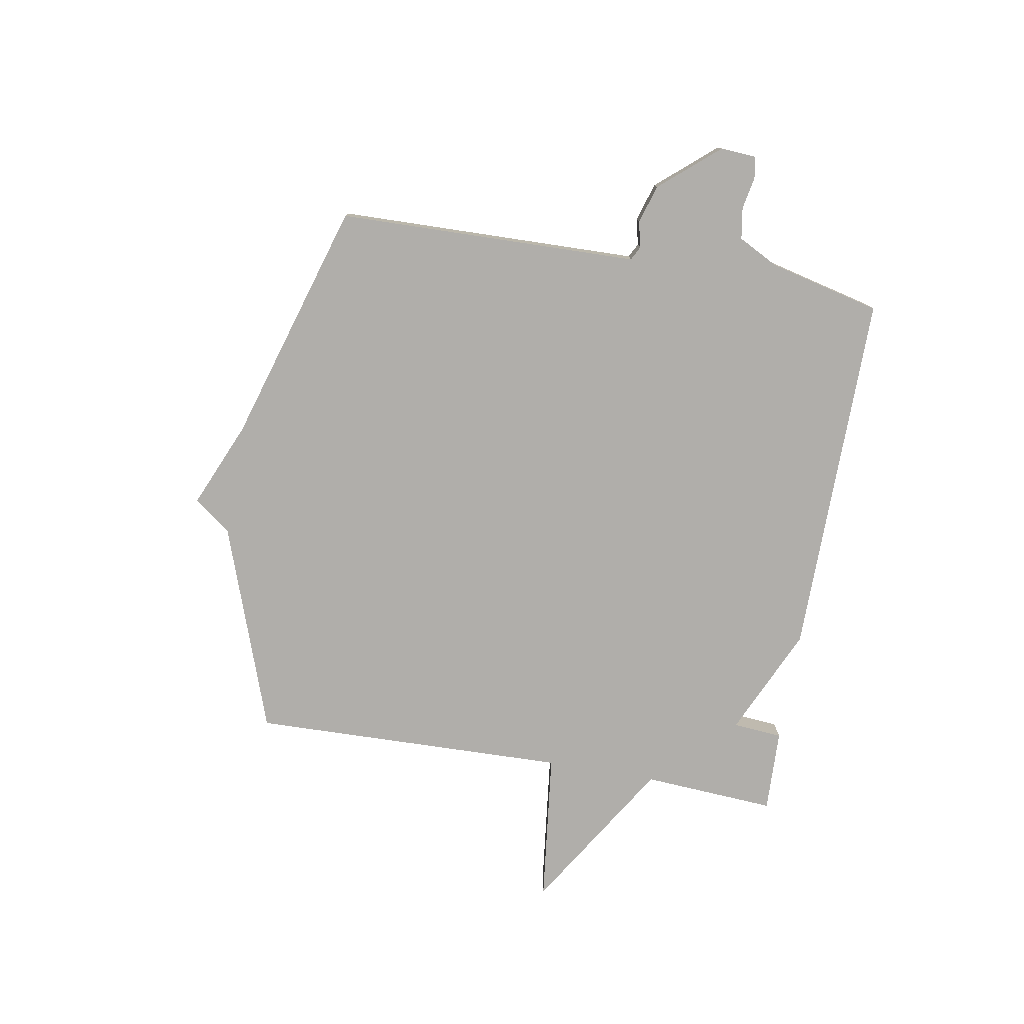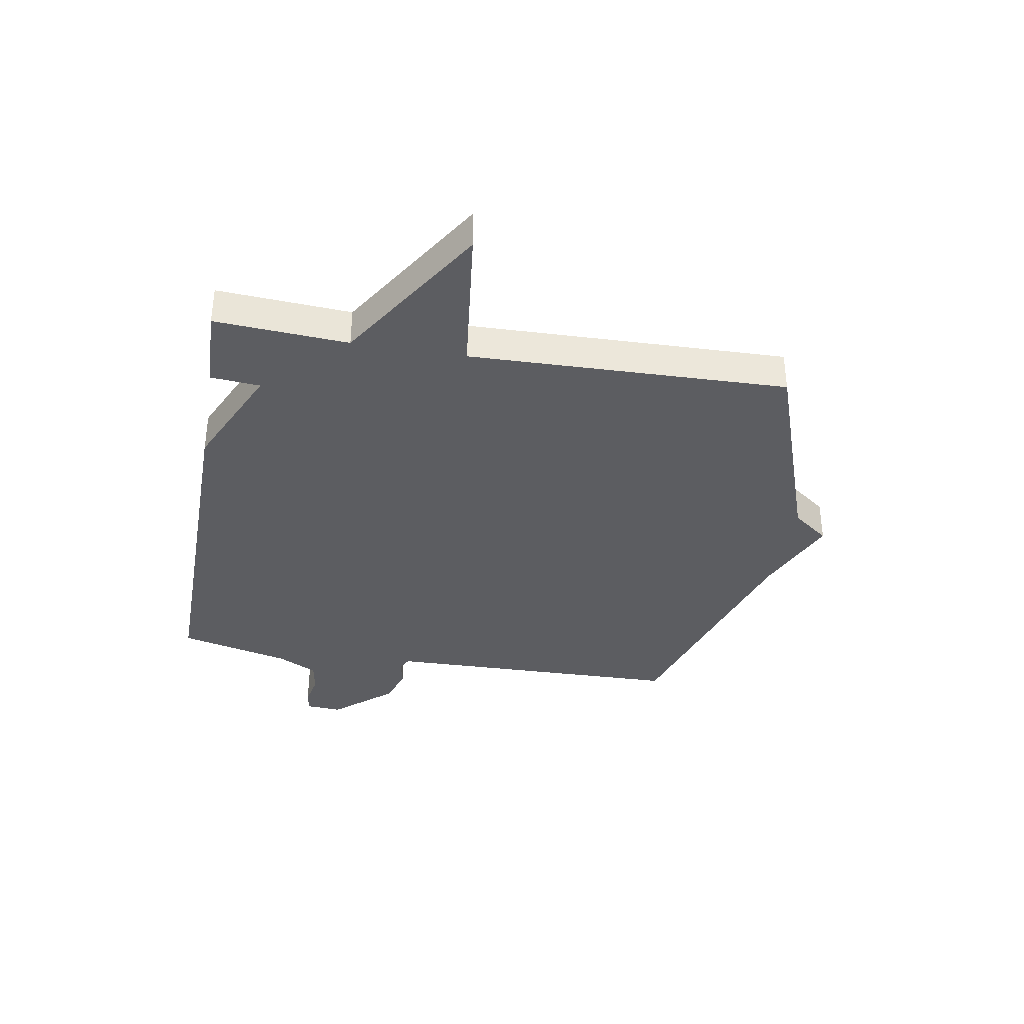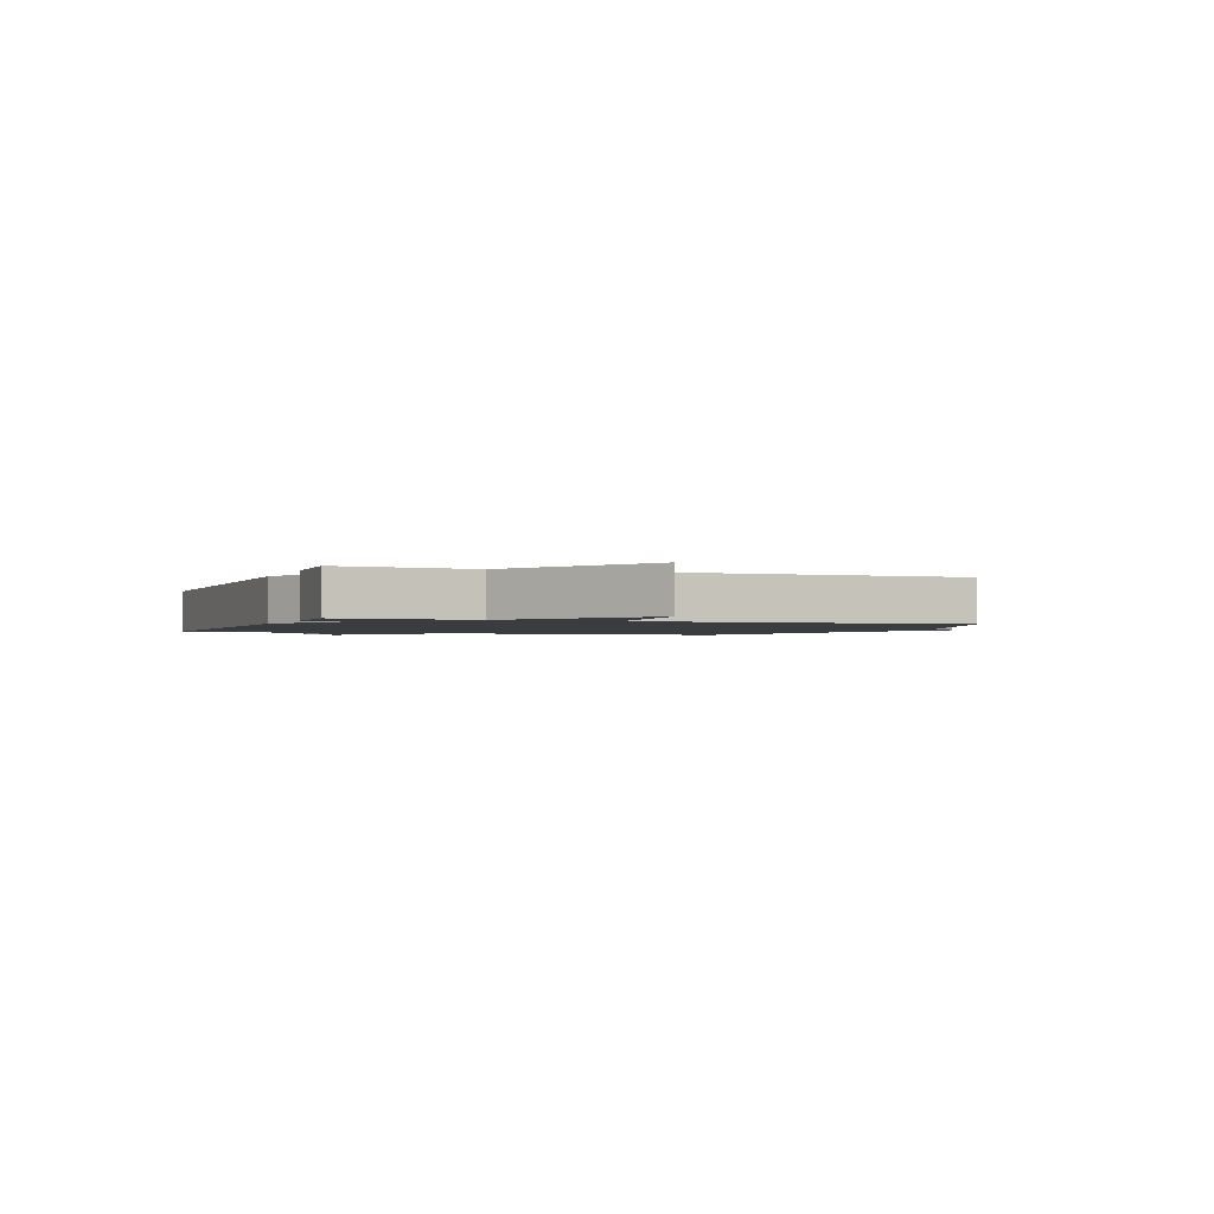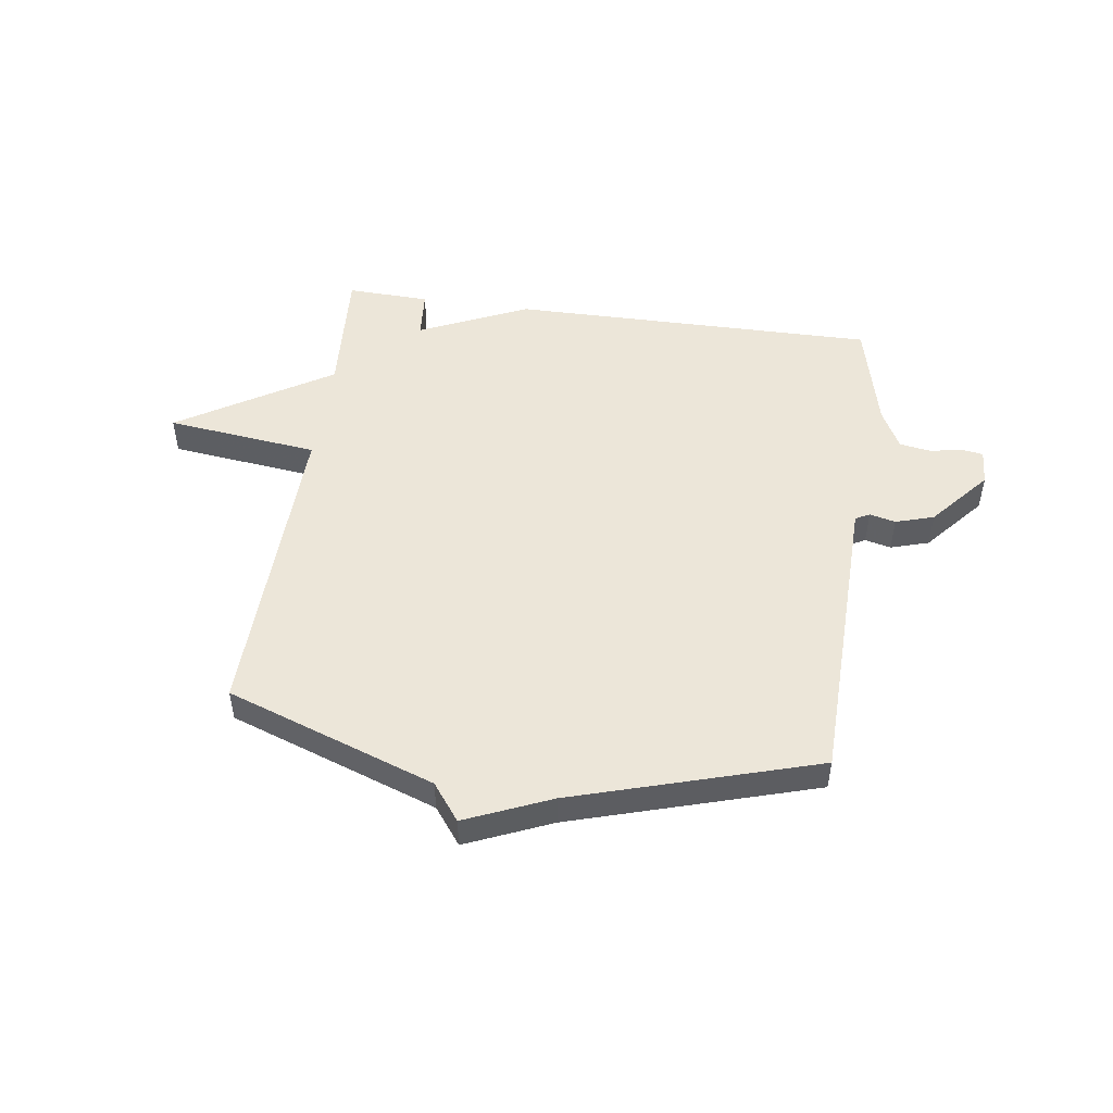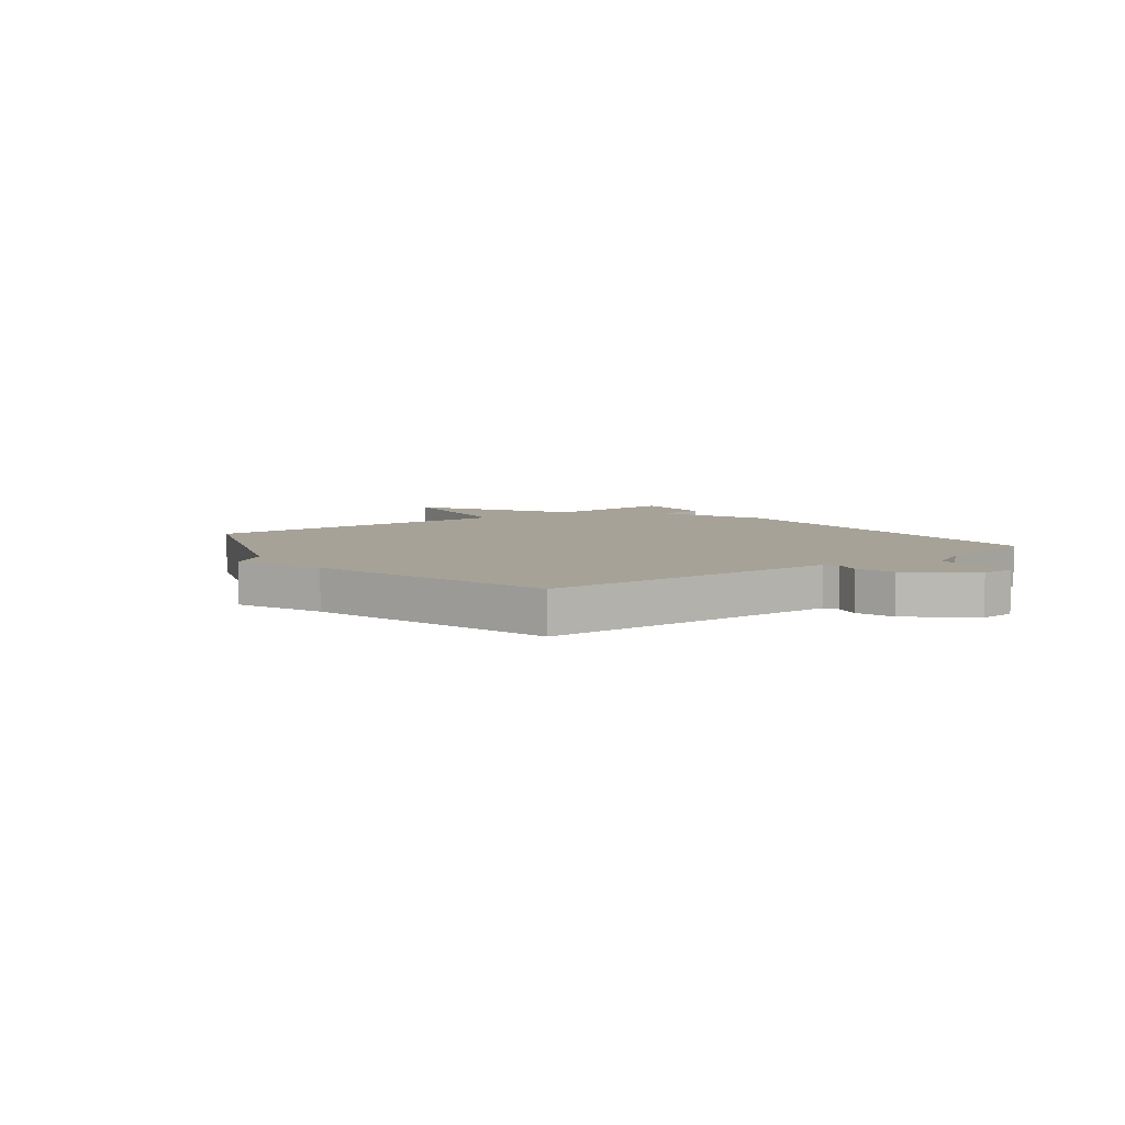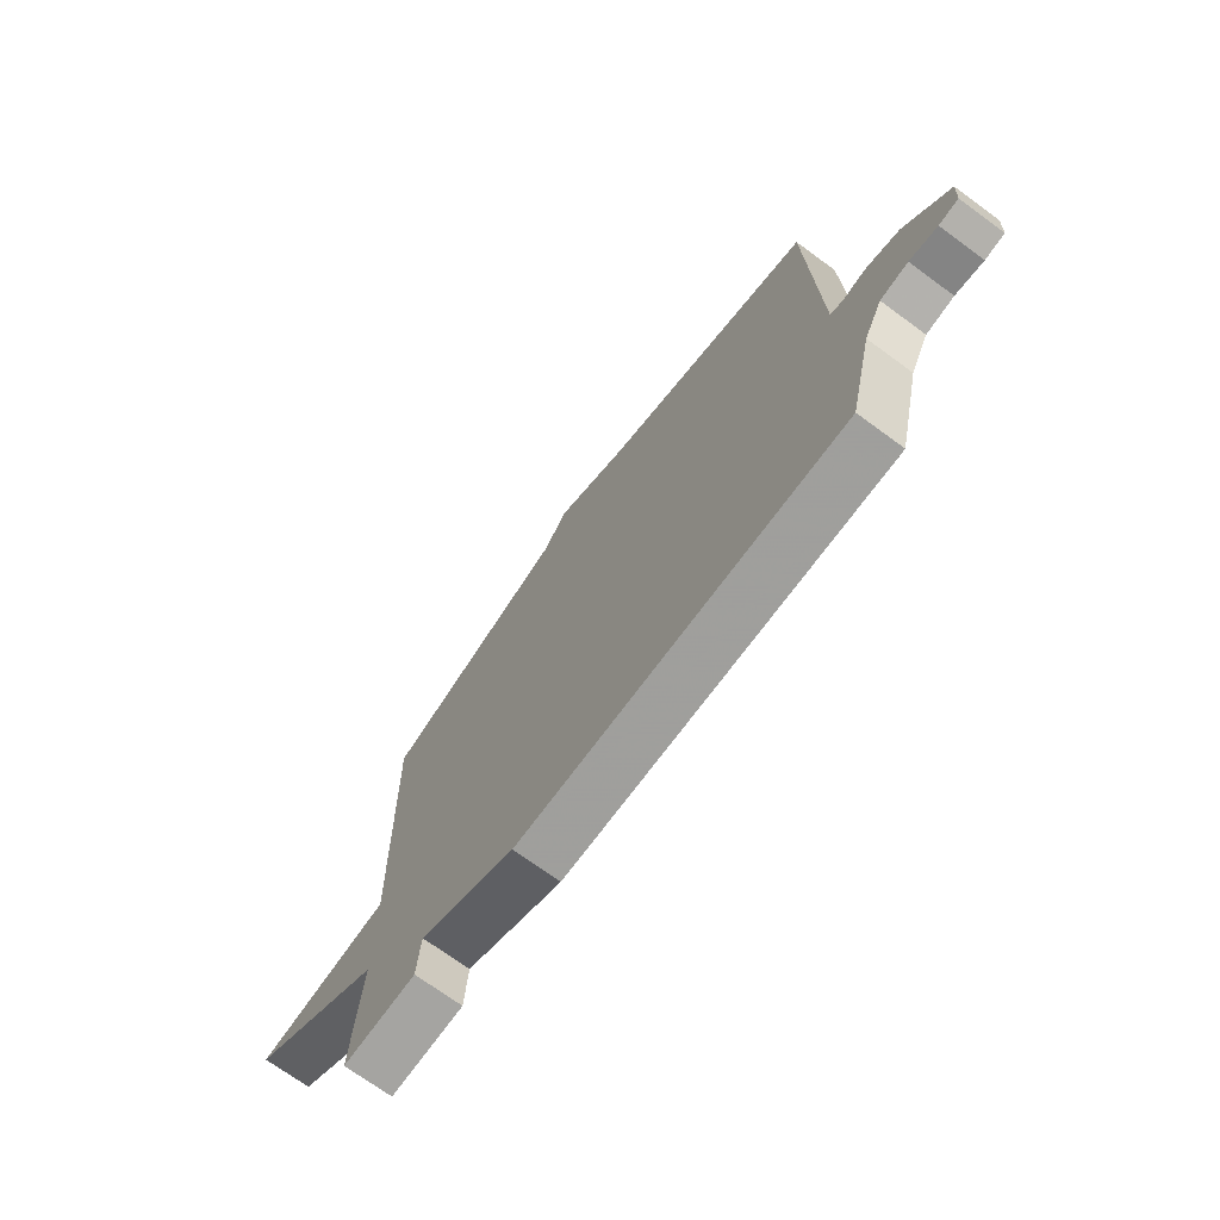
<metadata>
{"format":"obj","ext":"obj","renderer":"f3d","projection":"perspective","resolution":1024,"background":"white","views":[{"elev":-77.7,"azim":80.1,"up":"+Y"},{"elev":-36.3,"azim":-99.9,"up":"+Y"},{"elev":-1.7,"azim":-111.1,"up":"+Y"},{"elev":49.4,"azim":8.1,"up":"+Y"},{"elev":6.5,"azim":53.6,"up":"+Y"},{"elev":-71.5,"azim":53.8,"up":"+Z"}]}
</metadata>
<code>
v -0.5 0.07 0.5
v -0.13 0.07 0.631
v -0.081 0.07 0.696
v 0.07 0.07 0.631
v 0.5 0.07 0.5
v 0.51 0.07 0.054
v 0.512 0.07 -0.036
v 0.537 0.07 -0.049
v 0.583 0.07 -0.038
v 0.651 0.07 -0.059
v 0.74 0.07 -0.163
v 0.736 0.07 -0.227
v 0.697 0.07 -0.233
v 0.641 0.07 -0.222
v 0.585 0.07 -0.231
v 0.548 0.07 -0.302
v 0.5 0.07 -0.5
v -0.153 0.07 -0.495
v -0.346 0.07 -0.407
v -0.353 0.07 -0.495
v -0.5 0.07 -0.5
v -0.485 0.07 -0.264
v -0.755 0.07 -0.096
v -0.485 0.07 -0.064
v -0.5 0 0.5
v -0.13 0 0.631
v -0.081 0 0.696
v 0.07 0 0.631
v 0.5 0 0.5
v 0.51 0 0.054
v 0.512 0 -0.036
v 0.537 0 -0.049
v 0.583 0 -0.038
v 0.651 0 -0.059
v 0.74 0 -0.163
v 0.736 0 -0.227
v 0.697 0 -0.233
v 0.641 0 -0.222
v 0.585 0 -0.231
v 0.548 0 -0.302
v 0.5 0 -0.5
v -0.153 0 -0.495
v -0.346 0 -0.407
v -0.353 0 -0.495
v -0.5 0 -0.5
v -0.485 0 -0.264
v -0.755 0 -0.096
v -0.485 0 -0.064
f 22 23 24
f 19 20 21 22
f 19 22 24
f 18 19 24
f 17 18 24
f 16 17 24
f 24 1 2
f 16 24 2
f 15 16 2
f 12 13 14
f 11 12 14
f 10 11 14
f 9 10 14
f 8 9 14
f 7 8 14 15
f 4 5 6 7
f 4 7 15
f 3 4 15
f 2 3 15
f 48 47 46
f 46 45 44 43
f 48 46 43
f 48 43 42
f 48 42 41
f 48 41 40
f 26 25 48
f 26 48 40
f 26 40 39
f 38 37 36
f 38 36 35
f 38 35 34
f 38 34 33
f 38 33 32
f 39 38 32 31
f 31 30 29 28
f 39 31 28
f 39 28 27
f 39 27 26
f 1 25 26 2
f 2 26 27 3
f 3 27 28 4
f 4 28 29 5
f 5 29 30 6
f 6 30 31 7
f 7 31 32 8
f 8 32 33 9
f 9 33 34 10
f 10 34 35 11
f 11 35 36 12
f 12 36 37 13
f 13 37 38 14
f 14 38 39 15
f 15 39 40 16
f 16 40 41 17
f 17 41 42 18
f 18 42 43 19
f 19 43 44 20
f 20 44 45 21
f 21 45 46 22
f 22 46 47 23
f 23 47 48 24
f 24 48 25 1

</code>
